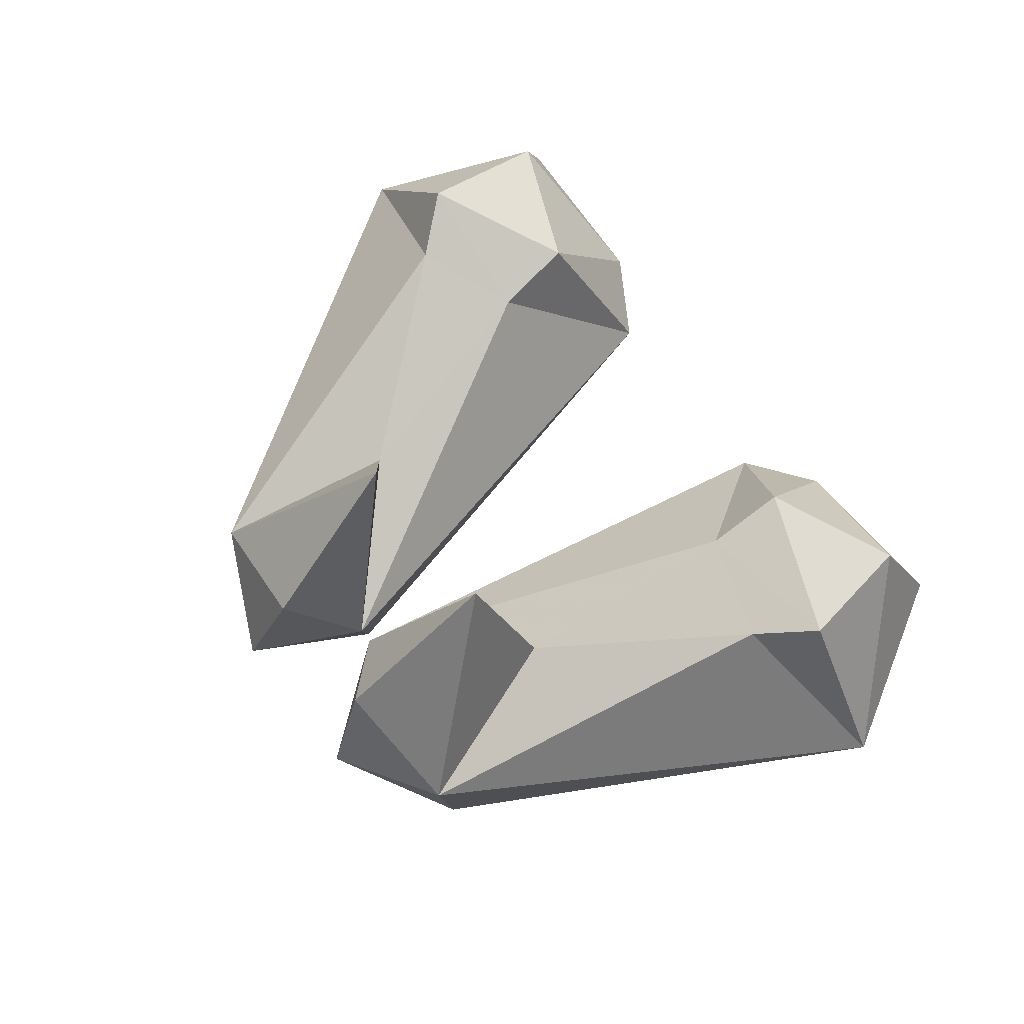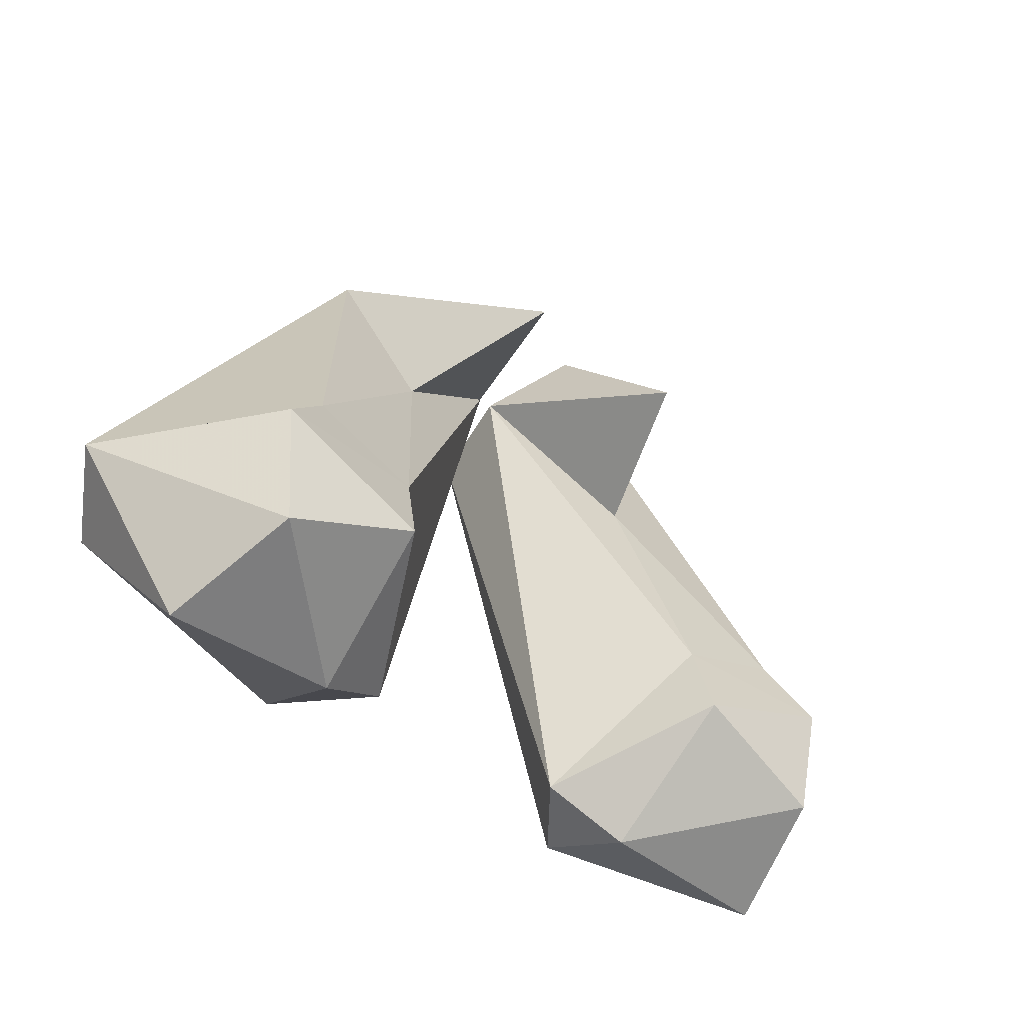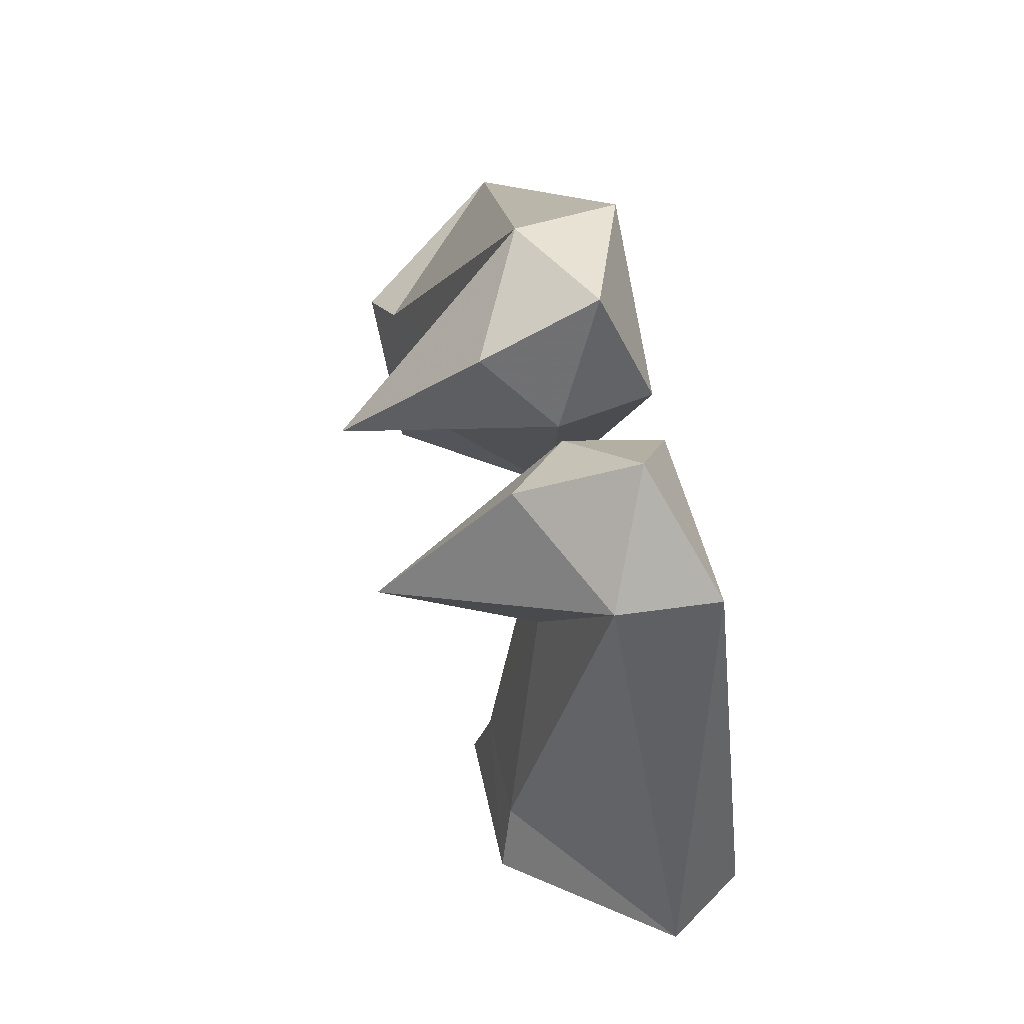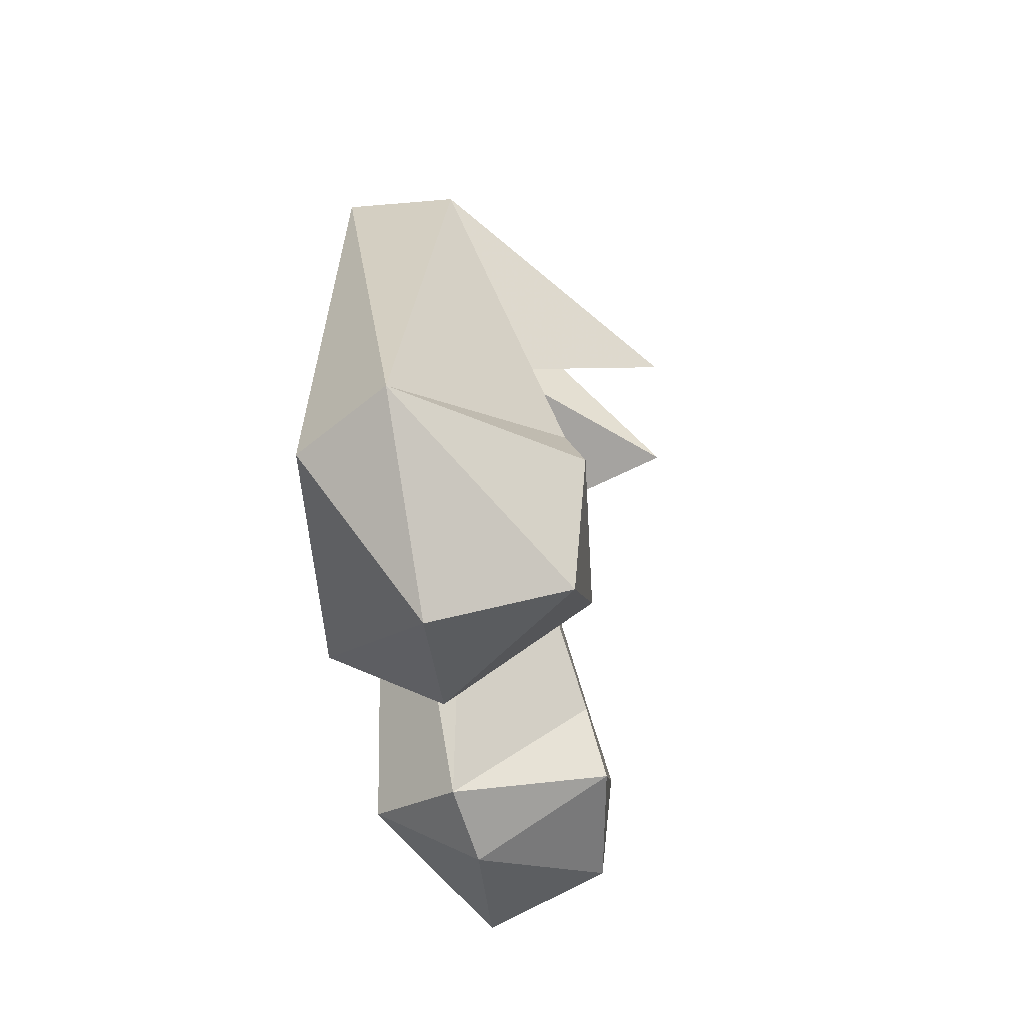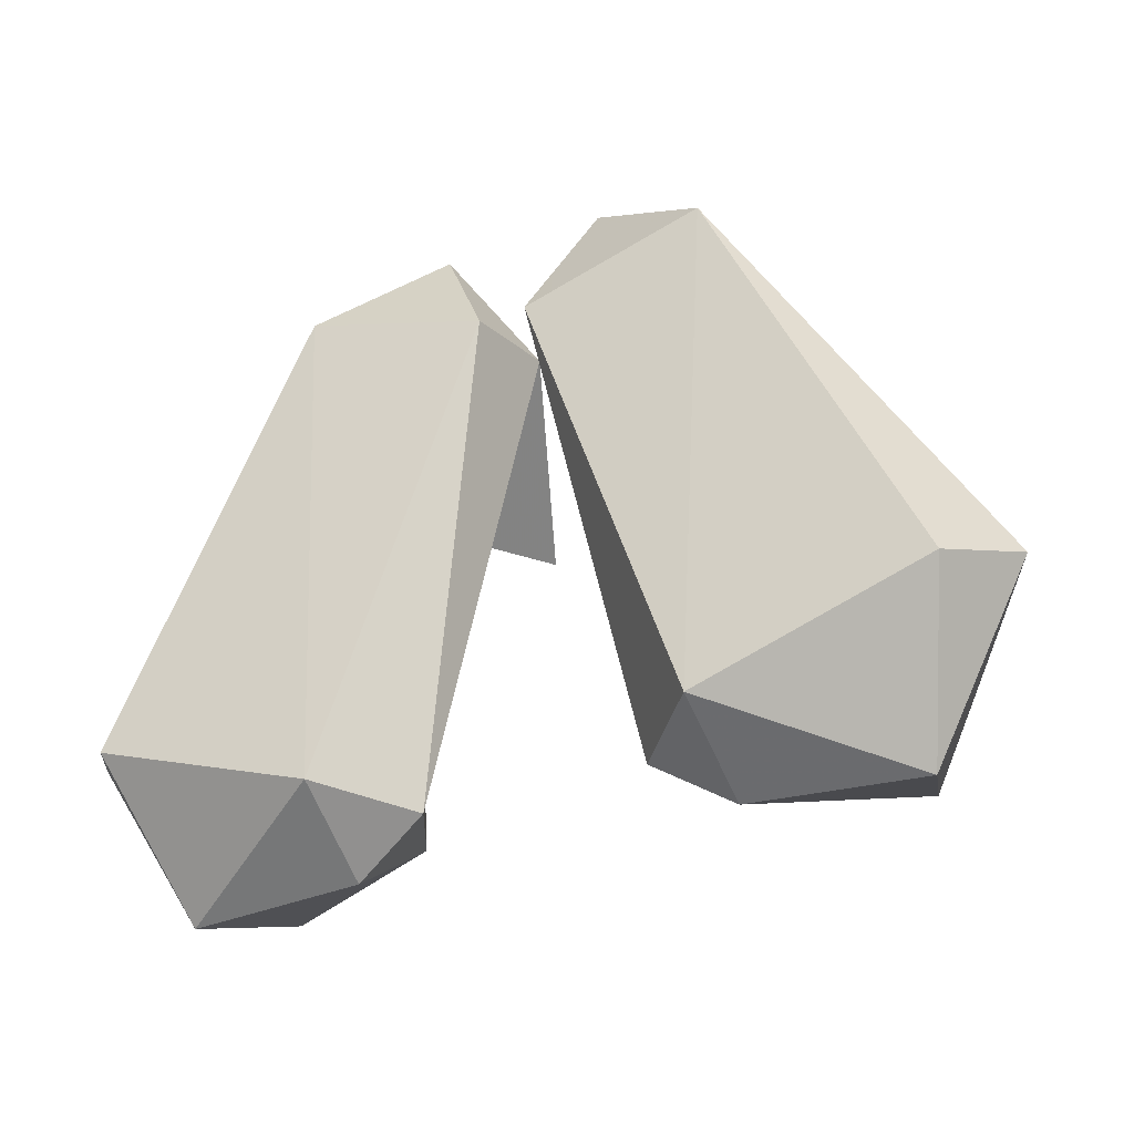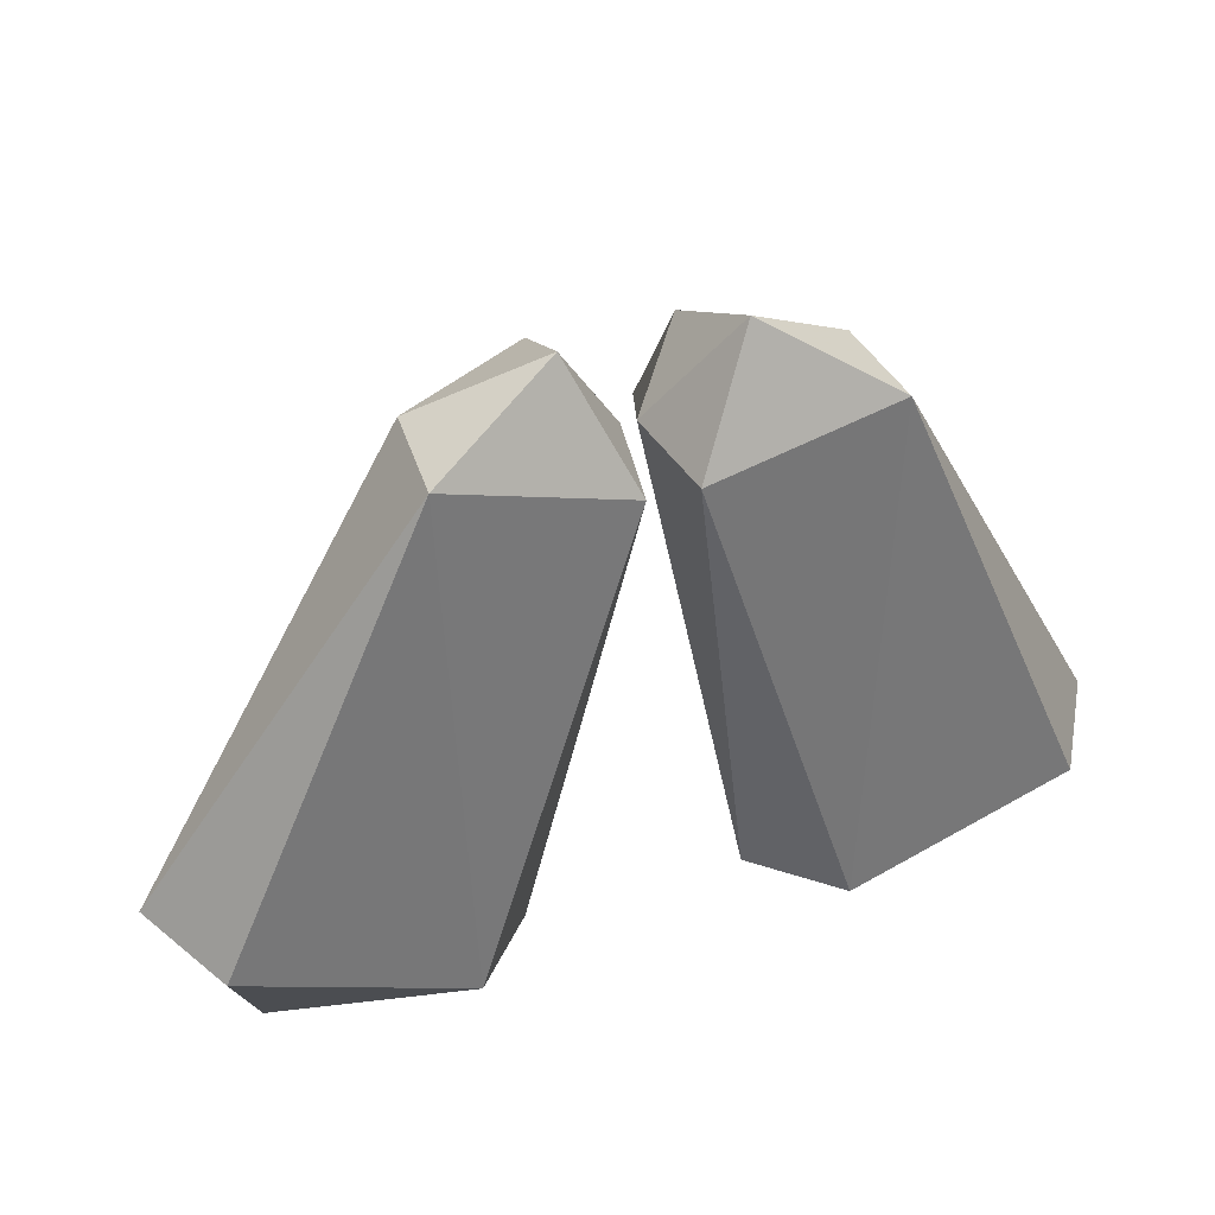
<metadata>
{"format":"obj","ext":"obj","renderer":"f3d","projection":"perspective","resolution":1024,"background":"white","views":[{"elev":72.0,"azim":-128.6,"up":"+Z"},{"elev":-45.8,"azim":-39.9,"up":"+Y"},{"elev":72.6,"azim":76.8,"up":"+Y"},{"elev":-31.8,"azim":-85.8,"up":"+Y"},{"elev":-32.9,"azim":-154.8,"up":"+Y"},{"elev":34.3,"azim":158.6,"up":"+Y"}]}
</metadata>
<code>
g ABunLegs
v -1.063 -0.7932 0.7822
v -1.007 -1.173 0.7443
v -0.6004 -0.9893 0.7775
v -0.5837 -0.7414 0.7141
v -0.3411 -1.148 0.281
v -0.02316 0.3902 0.3483
v -0.5762 -1.29 0.3464
v -1.117 -1.323 0.3469
v -1.436 -0.7767 0.2701
v -0.9197 -0.6201 0.7205
v -0.626 0.5402 0.3432
v -0.65 0.5054 0.01926
v -0.4518 -0.03387 0.5217
v -0.2726 0.0787 0.993
v -0.2118 0.5792 0.5493
v -0.2595 0.7366 0.175
v -0.5648 -1.12 0.005655
v -1.27 -0.875 0.008102
v -0.07537 0.3445 0.03867
v 1.063 -0.7932 0.7822
v 0.6004 -0.9893 0.7775
v 1.007 -1.173 0.7443
v 0.5837 -0.7414 0.7141
v 0.3411 -1.148 0.281
v 0.02316 0.3902 0.3483
v 0.5762 -1.29 0.3464
v 1.117 -1.323 0.3469
v 1.436 -0.7767 0.2701
v 0.9197 -0.6201 0.7205
v 0.626 0.5402 0.3432
v 0.65 0.5054 0.01926
v 0.4518 -0.03387 0.5217
v 0.2726 0.0787 0.993
v 0.2118 0.5792 0.5493
v 0.2595 0.7366 0.175
v 0.5648 -1.12 0.005655
v 1.27 -0.875 0.008102
v 0.07537 0.3445 0.03867
f 1 2 3
f 4 1 3
f 4 3 5
f 6 4 5
f 3 2 7
f 5 3 7
f 8 7 2
f 9 8 2
f 9 2 1
f 10 9 1
f 10 1 4
f 11 9 10
f 11 12 9
f 13 11 10
f 13 10 4
f 13 4 6
f 11 13 14
f 11 14 15
f 14 6 15
f 16 15 6
f 11 15 16
f 17 8 18
f 12 17 18
f 12 18 9
f 18 8 9
f 8 17 7
f 17 5 7
f 17 19 5
f 17 12 19
f 19 6 5
f 19 16 6
f 12 16 19
f 12 11 16
f 14 13 6
f 20 21 22
f 23 21 20
f 23 24 21
f 25 24 23
f 21 26 22
f 24 26 21
f 27 22 26
f 28 22 27
f 28 20 22
f 29 20 28
f 29 23 20
f 30 29 28
f 30 28 31
f 32 29 30
f 32 23 29
f 32 25 23
f 30 33 32
f 30 34 33
f 33 34 25
f 35 25 34
f 30 35 34
f 36 37 27
f 31 37 36
f 31 28 37
f 37 28 27
f 27 26 36
f 36 26 24
f 36 24 38
f 36 38 31
f 38 24 25
f 38 25 35
f 31 38 35
f 31 35 30
f 33 25 32

</code>
